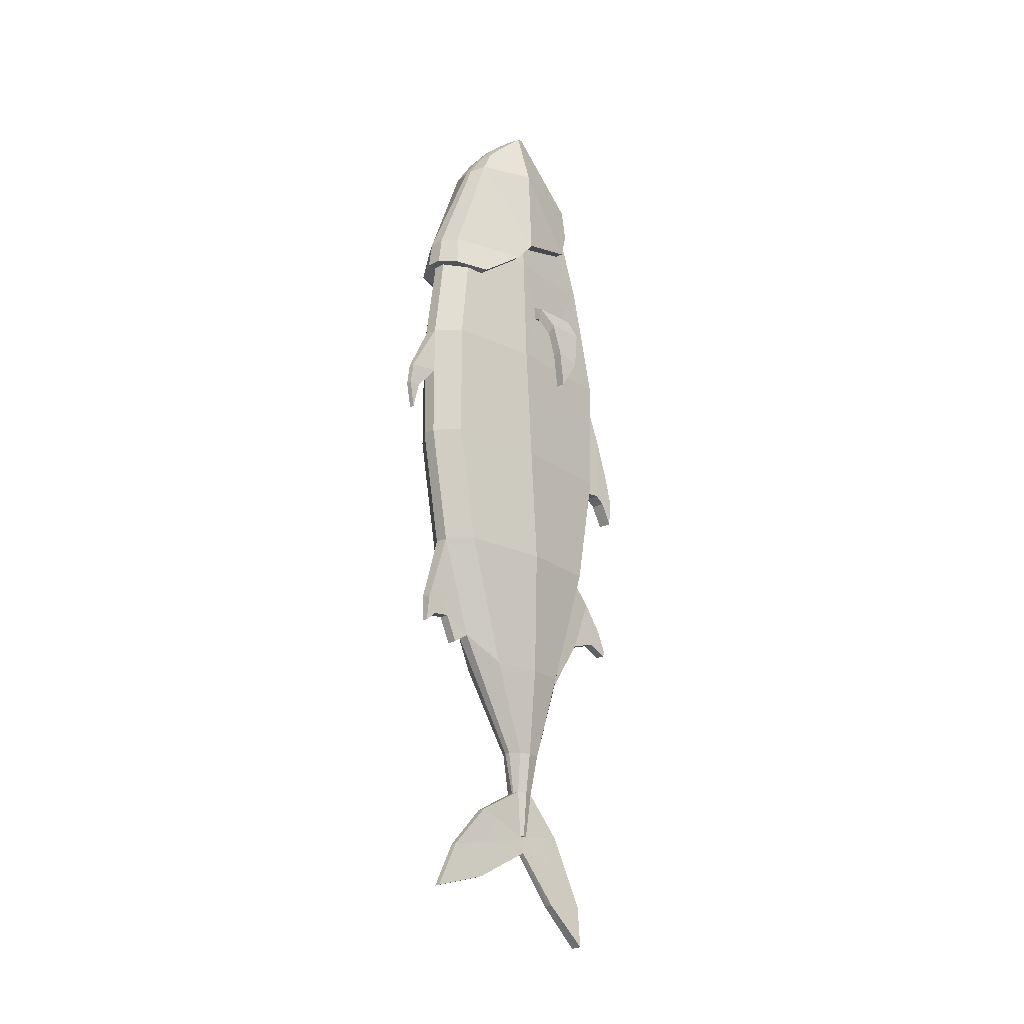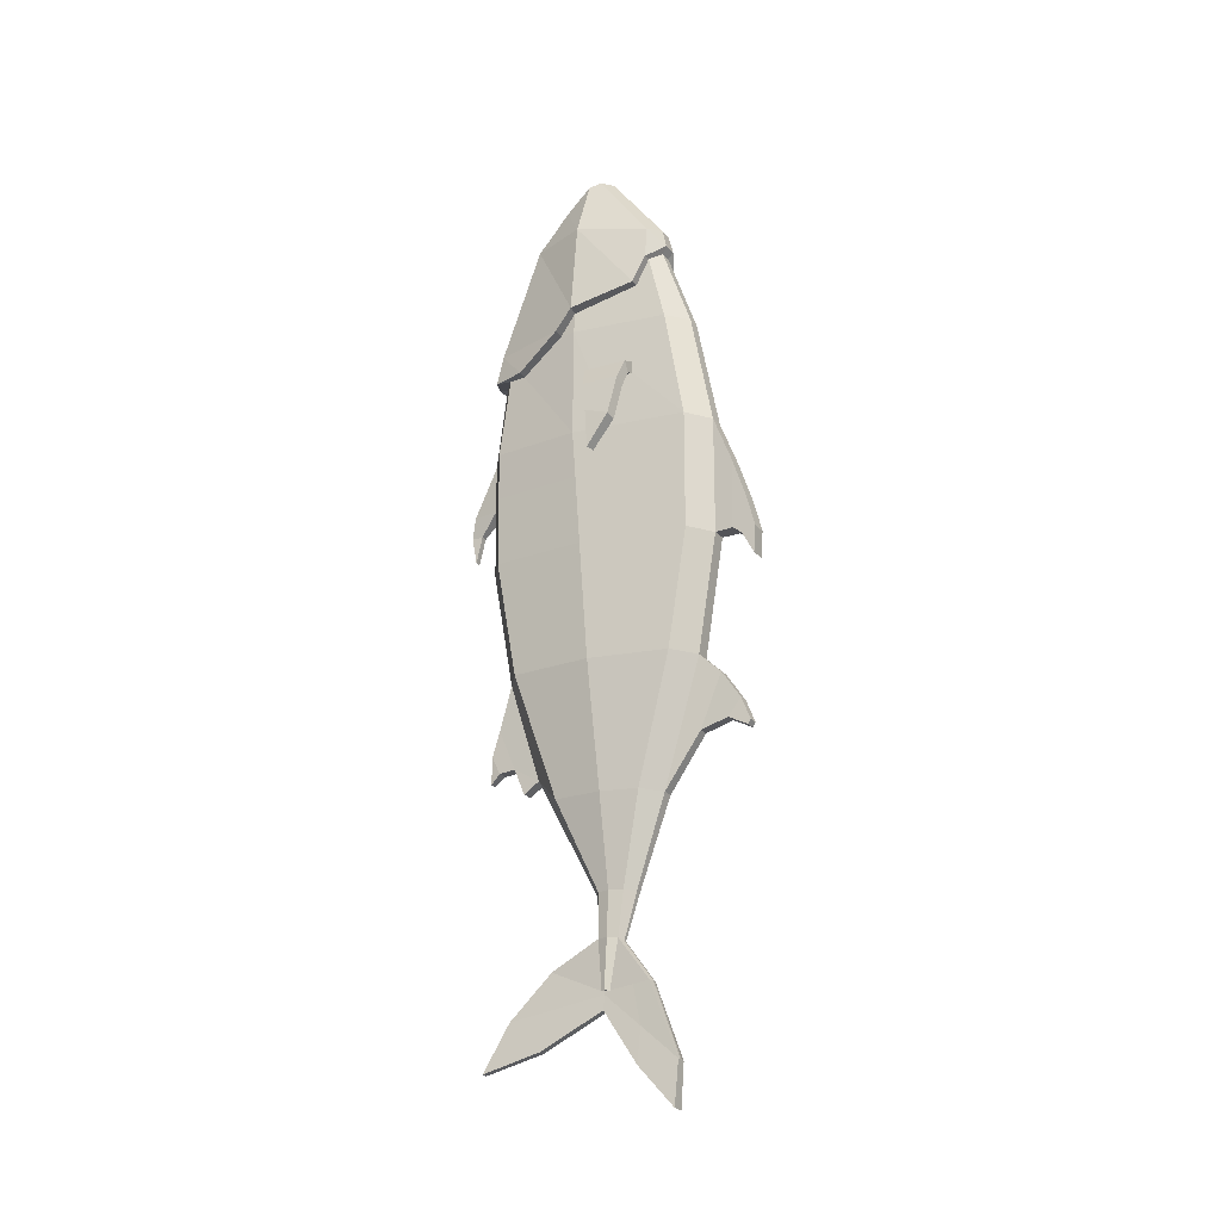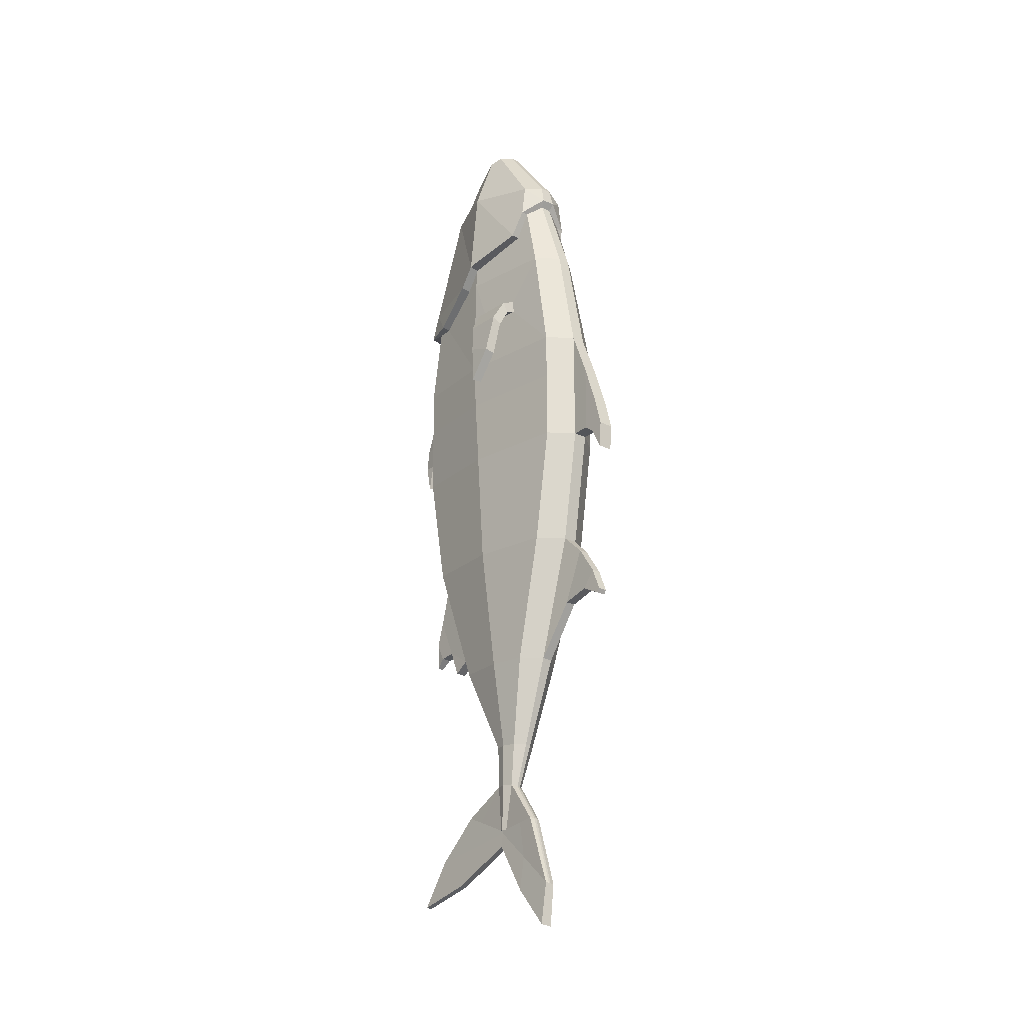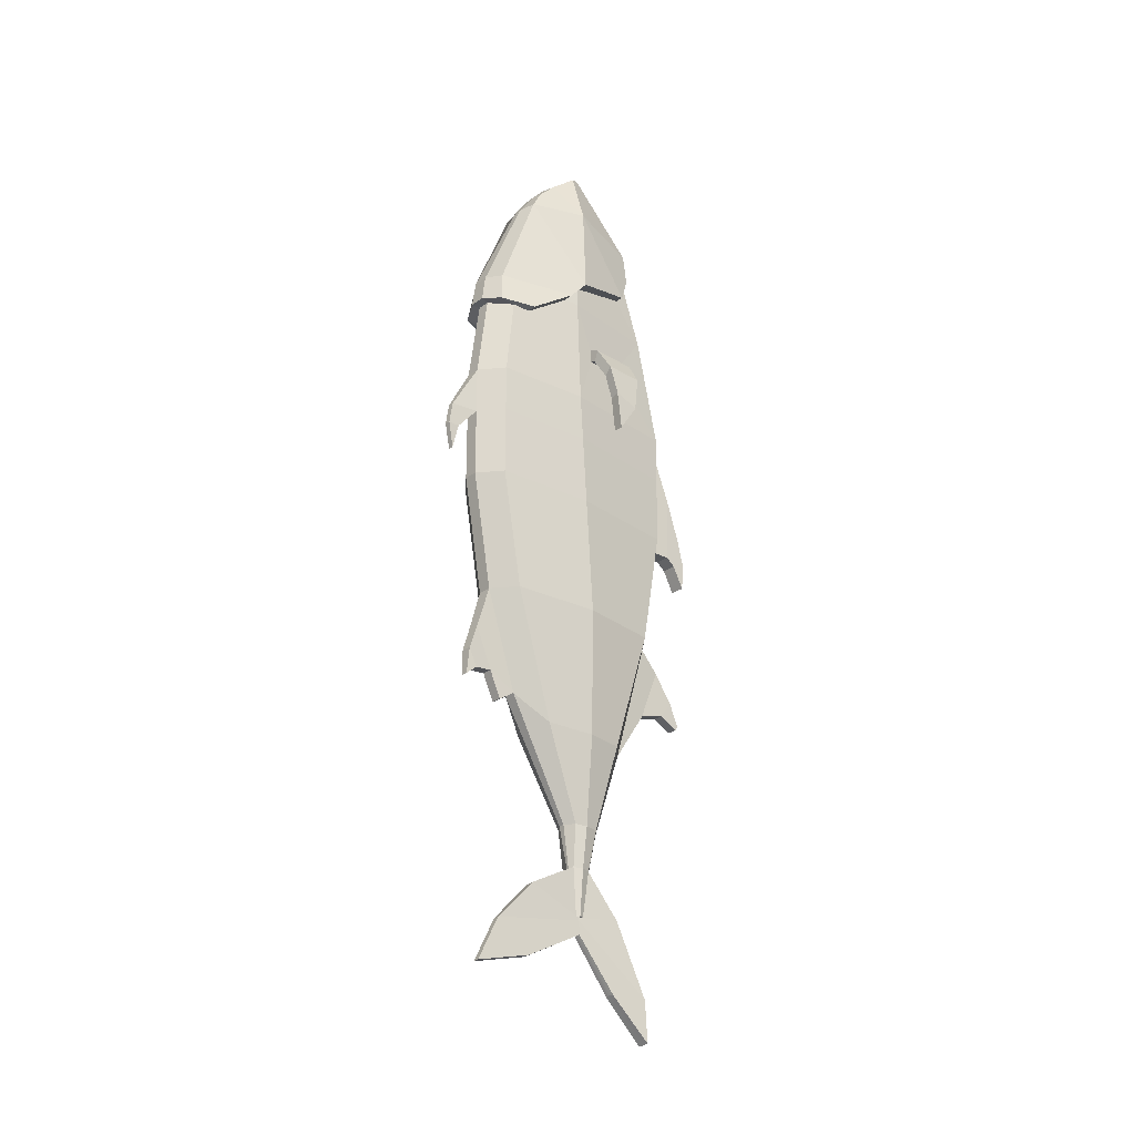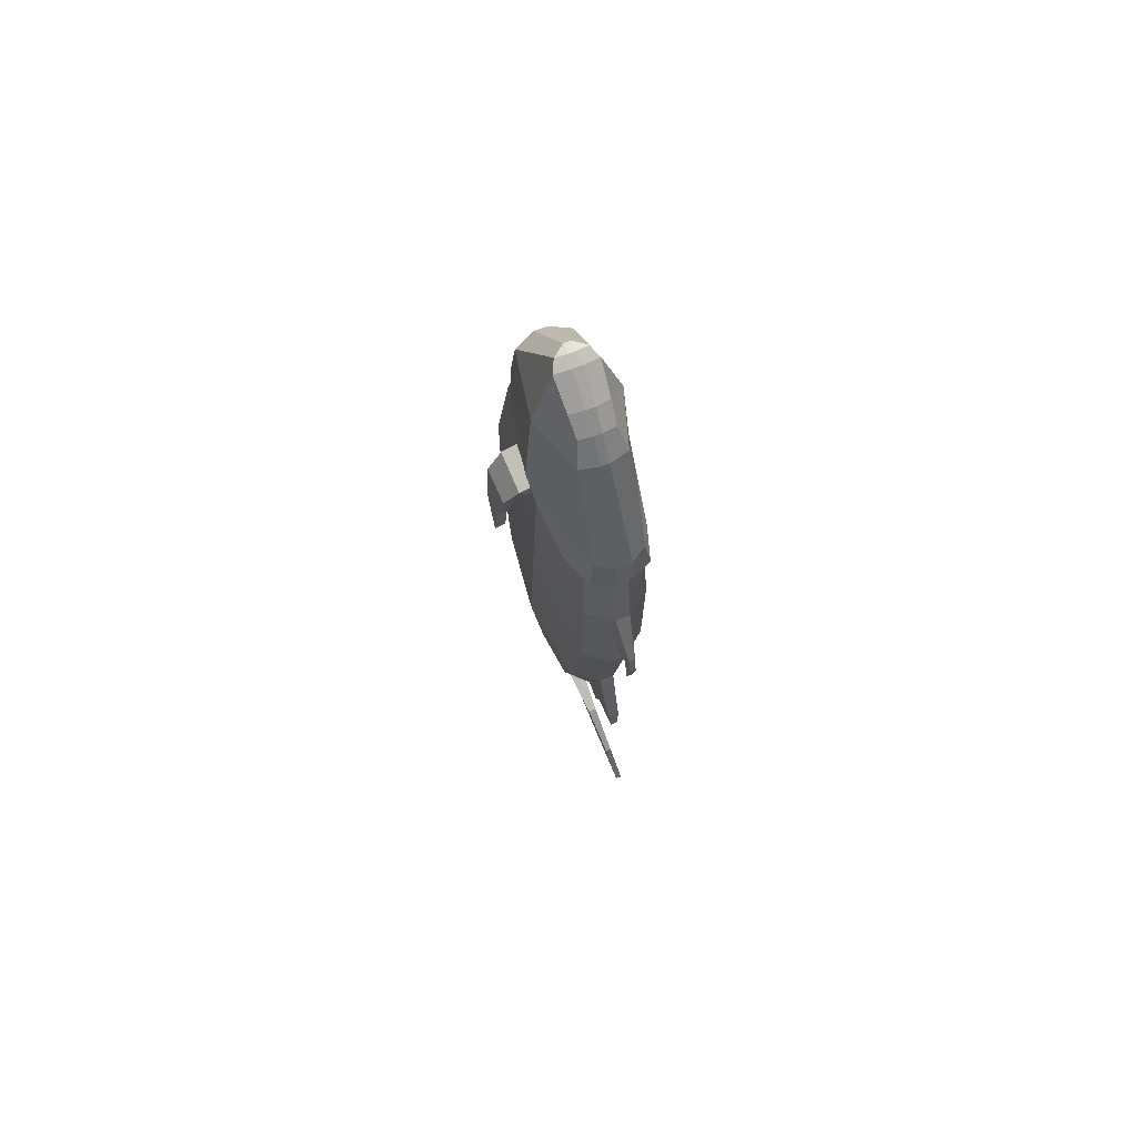
<metadata>
{"format":"obj","ext":"obj","renderer":"f3d","projection":"perspective","resolution":1024,"background":"white","views":[{"elev":-19.9,"azim":45.5,"up":"+Z"},{"elev":-23.5,"azim":119.9,"up":"+Z"},{"elev":-24.3,"azim":140.3,"up":"+Z"},{"elev":-26.2,"azim":49.3,"up":"+Z"},{"elev":68.9,"azim":-22.5,"up":"+Z"}]}
</metadata>
<code>
o Fish_Cube
v 0.1071 -0.2331 0.2048
v 0.1069 0.4636 0.1773
v 0.1017 -0.1585 -0.5984
v 0.1016 0.3951 -0.6202
v 0.1366 0.1275 -0.6102
v 0.1418 0.07208 0.1925
v 0.1044 0.4616 -0.2229
v 0.1045 -0.2304 -0.1956
v 0.1392 0.09944 -0.2089
v 0.08312 0.2773 -1.041
v 0.1009 0.1523 -1.035
v 0.08259 -0.01382 -1.029
v 0.05364 0.2082 -1.337
v 0.06298 0.1614 -1.335
v 0.05364 0.1219 -1.333
v 0.04592 0.1577 -1.632
v 0.05156 0.1414 -1.631
v 0.04586 0.1295 -1.631
v 0.047 0.1182 -1.474
v 0.04352 0.1839 -1.477
v 0.05457 0.1518 -1.474
v 0.08556 0.3886 -1.997
v 0.0701 0.3942 -1.857
v 0.04589 0.1412 -1.631
v 0.05031 -0.1848 -1.691
v 0.05944 -0.07214 -1.791
v 0.05091 0.1382 -1.689
v 0.04206 -0.04458 -1.554
v 0.06321 -0.2687 -1.839
v 0.05318 0.2941 -1.617
v 0.04692 0.1405 -1.643
v 0.06996 0.261 -1.863
v 0.05837 0.2661 -1.749
v 0.05012 0.237 -1.624
v 0.0488 -0.04337 -1.67
v 0.04335 0.01666 -1.581
v 0.1316 0.06787 0.5777
v 0.09679 0.3914 0.5652
v 0.08439 0.3286 0.806
v 0.1282 0.07004 0.65
v 0.1243 0.01458 0.5798
v 0.09978 -0.1991 0.48
v 0.09654 0.2884 0.7101
v 0.08459 -0.2399 0.5922
v 0.1613 0.01523 0.5816
v 0.1082 -0.1384 0.4748
v 0.1002 -0.2542 0.4848
v 0.09392 0.3277 0.9228
v 0.1441 0.08562 0.971
v 0.07688 0.09398 1.177
v 0.0583 0.1306 1.195
v 0.07036 0.003233 1.102
v 0.08277 -0.1004 0.9682
v 0.06493 -0.05192 1.047
v 0.1089 0.3283 0.8053
v 0.1668 0.07638 0.6511
v 0.1267 0.2899 0.7093
v 0.1384 -0.1377 0.478
v 0.1488 0.1327 0.358
v 0.148 0.284 0.3524
v 0.1665 0.1312 0.3946
v 0.1661 0.2818 0.3889
v 0.13 0.1286 0.4123
v 0.1312 0.1313 0.365
v 0.1149 0.2793 0.4119
v 0.1162 0.2828 0.3679
v 0.2274 0.2523 0.1765
v 0.2274 0.1689 0.2086
v 0.1934 0.2556 0.168
v 0.1937 0.1714 0.1997
v 0.233 0.1803 0.07094
v 0.1966 0.183 0.07301
v 0.1834 0.2817 0.288
v 0.1839 0.1526 0.2925
v 0.2124 0.2789 0.3106
v 0.2126 0.1506 0.3152
v 0.02021 0.4577 -0.6224
v 0.02573 -0.2957 0.2078
v 0.02025 -0.2211 -0.5957
v 0.02556 0.5261 0.1754
v 0.02301 0.5242 -0.2249
v 0.02318 -0.293 -0.1926
v 0.02183 0.3341 -1.044
v 0.01703 -0.2645 -0.7417
v 0.02085 0.2354 -1.338
v 0.02079 0.09878 -1.333
v 0.04265 -0.1849 -1.691
v 0.03153 -0.0446 -1.555
v 0.02697 0.1961 -1.484
v 0.02477 0.1159 -1.476
v 0.07028 0.3886 -1.998
v 0.05751 0.3942 -1.858
v 0.05555 -0.2687 -1.84
v 0.05122 -0.07017 -1.791
v 0.04235 0.1378 -1.69
v 0.03771 0.2979 -1.616
v 0.05765 0.2586 -1.861
v 0.02512 0.4522 0.5632
v 0.02374 0.3506 0.8532
v 0.02549 -0.2584 0.4983
v 0.03101 -0.2742 0.5939
v 0.02634 0.3516 0.9426
v 0.02356 0.08723 1.184
v 0.01934 0.1596 1.197
v 0.01936 0.1236 1.202
v 0.02169 -0.004733 1.109
v 0.02013 -0.05801 1.049
v 0.01938 -0.114 0.9671
v 0.02954 0.3675 0.8768
v 0.03161 -0.2869 0.502
v 0.1059 0.4628 0.01444
v 0.02406 0.6163 -0.249
v 0.106 -0.232 0.04184
v 0.1407 0.08321 0.02918
v 0.02469 -0.2946 0.04482
v 0.02452 0.5253 0.01249
v 0.01081 -0.3851 0.04674
v 0.0248 0.6372 -0.1343
v 0.009871 -0.3962 -0.02866
v 0.009869 -0.357 -0.02934
v 0.008821 -0.3788 -0.1195
v 0.02422 0.5846 -0.2242
v 0.02573 0.5892 0.01182
v 0.02358 0.6558 -0.3252
v 0.02416 0.6629 -0.2346
v 0.01169 0.5278 -0.6893
v 0.01477 0.456 -0.8672
v 0.01237 0.5923 -0.7854
v 0.01404 0.5487 -0.8417
v 0.01298 0.6236 -0.8626
v 0.01426 0.614 -0.8771
v 0.02001 -0.1136 -0.9356
v 0.01829 -0.1681 -0.9697
v 0.009456 -0.2972 -0.9136
v 0.01573 -0.2917 -0.8243
v 0.01491 -0.2633 -0.8845
v 0.01647 -0.206 -0.8801
v -0.1045 -0.2331 0.2061
v -0.1046 0.4636 0.1787
v -0.1098 -0.1585 -0.5978
v -0.1099 0.3951 -0.6196
v -0.1444 0.1275 -0.6085
v -0.1393 0.07209 0.1943
v -0.1072 0.4616 -0.2216
v -0.107 -0.2304 -0.1943
v -0.1418 0.09946 -0.2071
v -0.07563 0.2772 -1.044
v -0.09287 0.1522 -1.04
v -0.07617 -0.01387 -1.033
v -0.03158 0.2082 -1.339
v -0.04092 0.1613 -1.337
v -0.03158 0.1218 -1.335
v 0.02368 0.1577 -1.634
v 0.01795 0.1413 -1.634
v 0.02362 0.1295 -1.633
v -0.005013 0.1181 -1.478
v -0.000978 0.1839 -1.481
v -0.0123 0.1517 -1.48
v 0.04584 0.3885 -2
v 0.03735 0.3941 -1.86
v 0.02365 0.1412 -1.633
v 0.0304 -0.1849 -1.692
v 0.03826 -0.07217 -1.793
v 0.02866 0.1382 -1.691
v 0.01468 -0.04462 -1.557
v 0.0433 -0.2687 -1.841
v 0.01358 0.2941 -1.621
v 0.02468 0.1405 -1.645
v 0.03864 0.261 -1.866
v 0.03092 0.2661 -1.752
v 0.01779 0.2369 -1.626
v 0.02788 -0.04341 -1.672
v 0.01778 0.01662 -1.583
v -0.1242 0.06788 0.5793
v -0.08954 0.3914 0.5663
v -0.07407 0.3286 0.807
v -0.1199 0.07005 0.6515
v -0.1169 0.01459 0.5814
v -0.09366 -0.1991 0.4812
v -0.08745 0.2884 0.7113
v -0.07705 -0.2399 0.5932
v -0.1539 0.01525 0.5836
v -0.1021 -0.1384 0.4761
v -0.09404 -0.2542 0.486
v -0.08211 0.3277 0.9239
v -0.1317 0.08563 0.9728
v -0.06186 0.09398 1.178
v -0.04304 0.1306 1.196
v -0.0563 0.003239 1.103
v -0.07042 -0.1004 0.9692
v -0.05158 -0.05191 1.047
v -0.09854 0.3283 0.8066
v -0.1584 0.07639 0.6532
v -0.1176 0.2899 0.7109
v -0.1323 -0.1377 0.4797
v -0.1443 0.1327 0.3597
v -0.1436 0.284 0.3541
v -0.1616 0.1313 0.3966
v -0.1612 0.2818 0.3909
v -0.1248 0.1286 0.414
v -0.1265 0.1313 0.3667
v -0.1096 0.2793 0.4133
v -0.1115 0.2828 0.3693
v -0.2255 0.2523 0.1793
v -0.2251 0.1689 0.2114
v -0.1917 0.2556 0.1703
v -0.1915 0.1714 0.202
v -0.2327 0.1803 0.07388
v -0.1962 0.183 0.07542
v -0.1799 0.2817 0.2902
v -0.1804 0.1526 0.2947
v -0.2086 0.2789 0.3132
v -0.2087 0.1506 0.3179
v -0.0286 0.4577 -0.6223
v -0.02309 -0.2957 0.2081
v -0.02856 -0.2211 -0.5956
v -0.02326 0.5261 0.1757
v -0.02581 0.5242 -0.2246
v -0.02565 -0.293 -0.1923
v -0.01482 0.3341 -1.045
v -0.0246 -0.2645 -0.742
v 0.001184 0.2354 -1.339
v 0.001115 0.09877 -1.334
v 0.03806 -0.1849 -1.692
v 0.02521 -0.04461 -1.556
v 0.01669 0.1961 -1.485
v 0.01716 0.1159 -1.476
v 0.06112 0.3886 -1.999
v 0.04995 0.3941 -1.859
v 0.05096 -0.2687 -1.84
v 0.04633 -0.07018 -1.792
v 0.03722 0.1378 -1.691
v 0.02857 0.2979 -1.617
v 0.05042 0.2586 -1.862
v -0.01788 0.4522 0.5635
v -0.01282 0.3506 0.8534
v -0.01915 -0.2584 0.4986
v -0.02345 -0.2742 0.5942
v -0.01428 0.3516 0.9429
v -0.008455 0.08723 1.184
v -0.00405 0.1596 1.198
v -0.004023 0.1236 1.202
v -0.007543 -0.004732 1.109
v -0.006757 -0.05801 1.049
v -0.007055 -0.114 0.9672
v -0.01832 0.3675 0.8771
v -0.02522 -0.2869 0.5023
v -0.1057 0.4628 0.01579
v -0.02717 0.6163 -0.2487
v -0.1055 -0.232 0.04318
v -0.1403 0.08323 0.03097
v -0.02413 -0.2946 0.04513
v -0.0243 0.5253 0.0128
v -0.01023 -0.3851 0.04688
v -0.02644 0.6372 -0.134
v -0.01026 -0.3962 -0.02853
v -0.01026 -0.357 -0.02921
v -0.01037 -0.3788 -0.1194
v -0.02701 0.5846 -0.2239
v -0.02551 0.5892 0.01215
v -0.02765 0.6558 -0.3249
v -0.02707 0.6629 -0.2343
v -0.02033 0.5278 -0.6894
v -0.0197 0.456 -0.8675
v -0.01964 0.5923 -0.7856
v -0.02031 0.5487 -0.842
v -0.01904 0.6236 -0.8629
v -0.02008 0.614 -0.8774
v -0.01942 -0.1136 -0.9363
v -0.01743 -0.1682 -0.9703
v -0.01225 -0.2972 -0.9139
v -0.02101 -0.2917 -0.8247
v -0.01841 -0.2633 -0.8849
v -0.01953 -0.206 -0.8806
f 5 3 12 11
f 114 6 1 113
f 82 79 3 8
f 82 219 216 79
f 115 82 8 113
f 5 9 8 3
f 11 12 15 14
f 132 86 15 12
f 21 19 18 17
f 24 17 18
f 14 15 19 21
f 42 46 58 47
f 100 42 47 110
f 46 41 45 58
f 40 43 57 56
f 43 39 55 57
f 108 245 238 101
f 41 40 56 45
f 78 1 42 100
f 41 37 40
f 6 37 41 46
f 246 239 102 109
f 1 6 46 42
f 239 241 104 102
f 110 47 44 101
f 47 58 44
f 49 48 51 50
f 57 55 48 49
f 103 240 243 106
f 49 50 52
f 240 103 105 242
f 241 242 105 104
f 103 106 52 50
f 106 107 54 52
f 53 56 49
f 101 44 53 108
f 54 53 49 52
f 101 238 247 110
f 56 57 49
f 53 54 107 108
f 236 246 109 99
f 245 108 107 244
f 106 243 244 107
f 50 51 105 103
f 48 102 104 51
f 51 104 105
f 115 252 219 82
f 109 102 48
f 39 99 109 55
f 110 247 237 100
f 100 237 215 78
f 15 86 90 19
f 223 227 90 86
f 3 79 132 12
f 269 223 86 132
f 78 115 113 1
f 9 114 113 8
f 44 45 56 53
f 58 45 44
f 55 109 48
f 142 148 149 140
f 251 250 138 143
f 219 145 140 216
f 252 250 145 219
f 142 140 145 146
f 148 151 152 149
f 269 149 152 223
f 158 154 155 156
f 161 155 154
f 151 158 156 152
f 179 184 195 183
f 237 247 184 179
f 183 195 182 178
f 177 193 194 180
f 180 194 192 176
f 178 182 193 177
f 215 237 179 138
f 178 177 174
f 143 183 178 174
f 138 179 183 143
f 247 238 181 184
f 184 181 195
f 186 187 188 185
f 194 186 185 192
f 186 189 187
f 240 187 189 243
f 243 189 191 244
f 190 186 193
f 238 245 190 181
f 191 189 186 190
f 193 186 194
f 190 245 244 191
f 187 240 242 188
f 185 188 241 239
f 188 242 241
f 246 185 239
f 176 192 246 236
f 152 156 227 223
f 140 149 269 216
f 215 138 250 252
f 146 145 250 251
f 181 190 193 182
f 195 181 182
f 192 185 246
f 111 2 6 114
f 77 4 10 83
f 4 7 9 5
f 4 5 11 10
f 10 11 14 13
f 83 10 13 85
f 16 17 24
f 20 21 17 16
f 85 13 20 89
f 13 14 21 20
f 89 226 222 85
f 38 39 43
f 37 38 43 40
f 63 37 6 64
f 2 38 65 66
f 63 65 38 37
f 6 2 66 64
f 38 98 99 39
f 235 236 99 98
f 111 7 81 116
f 2 80 98 38
f 7 4 77 81
f 2 111 116 80
f 7 111 114 9
f 218 81 77 214
f 85 222 220 83
f 248 251 143 139
f 214 220 147 141
f 141 142 146 144
f 141 147 148 142
f 147 150 151 148
f 220 222 150 147
f 153 161 154
f 157 153 154 158
f 222 226 157 150
f 150 157 158 151
f 175 180 176
f 174 177 180 175
f 200 201 143 174
f 139 203 202 175
f 200 174 175 202
f 143 201 203 139
f 175 176 236 235
f 248 253 218 144
f 139 175 235 217
f 144 218 214 141
f 139 217 253 248
f 144 146 251 248
f 217 235 98 80
f 218 259 122 81
f 116 81 122 123
f 132 79 84 137
f 31 27 32 33
f 96 233 226 89
f 91 228 229 92
f 92 23 22 91
f 30 20 34
f 96 30 23 92
f 16 24 31 33 34
f 97 32 27 95
f 19 28 36
f 33 32 22 23
f 34 33 23 30
f 95 27 26 94
f 94 231 232 95
f 94 26 29 93
f 20 16 34
f 89 20 30 96
f 36 28 25 35
f 91 22 32 97
f 26 35 25 29
f 18 36 35 31 24
f 27 31 35 26
f 18 19 36
f 63 64 59 61
f 64 66 60 59
f 74 73 69 70
f 65 63 61 62
f 66 65 62 60
f 73 75 67 69
f 75 76 68 67
f 76 74 70 68
f 68 70 72 71
f 69 67 71 72
f 70 69 72
f 67 68 71
f 61 59 74 76
f 62 61 76 75
f 60 62 75 73
f 59 60 73 74
f 93 230 231 94
f 95 232 234 97
f 25 87 93 29
f 92 229 233 96
f 224 230 93 87
f 19 90 88 28
f 97 234 228 91
f 225 224 87 88
f 28 88 87 25
f 227 225 88 90
f 133 270 269 132
f 254 256 119 117
f 126 263 214 77
f 112 124 125
f 80 116 123
f 259 249 112 122
f 249 261 124 112
f 262 125 124 261
f 78 215 254 117
f 121 258 257 120
f 217 80 123 260
f 120 257 252 115
f 120 119 121
f 115 117 119 120
f 118 255 260 123
f 115 78 117
f 123 122 118
f 125 262 255 118
f 256 258 121 119
f 220 264 127 83
f 122 112 125 118
f 128 265 263 126
f 264 266 129 127
f 77 83 127 126
f 128 129 131 130
f 126 127 129 128
f 131 268 267 130
f 130 267 265 128
f 266 268 131 129
f 216 221 84 79
f 270 133 137 274
f 137 84 135 136
f 134 271 273 136
f 136 273 274 137
f 133 132 137
f 221 272 135 84
f 272 271 134 135
f 136 135 134
f 253 260 259 218
f 269 274 221 216
f 168 170 169 164
f 229 228 159 160
f 167 171 157
f 233 229 160 167
f 153 171 170 168 161
f 234 232 164 169
f 156 173 165
f 170 160 159 169
f 171 167 160 170
f 232 231 163 164
f 231 230 166 163
f 157 171 153
f 226 233 167 157
f 173 172 162 165
f 228 234 169 159
f 163 166 162 172
f 155 161 168 172 173
f 164 163 172 168
f 155 173 156
f 200 198 196 201
f 201 196 197 203
f 211 207 206 210
f 202 199 198 200
f 203 197 199 202
f 210 206 204 212
f 212 204 205 213
f 213 205 207 211
f 205 208 209 207
f 206 209 208 204
f 207 209 206
f 204 208 205
f 198 213 211 196
f 199 212 213 198
f 197 210 212 199
f 196 211 210 197
f 162 166 230 224
f 156 165 225 227
f 165 162 224 225
f 249 262 261
f 217 260 253
f 257 258 256
f 252 257 256 254
f 252 254 215
f 260 255 259
f 259 255 262 249
f 214 263 264 220
f 265 267 268 266
f 263 265 266 264
f 274 273 272 221
f 270 274 269
f 273 271 272

</code>
